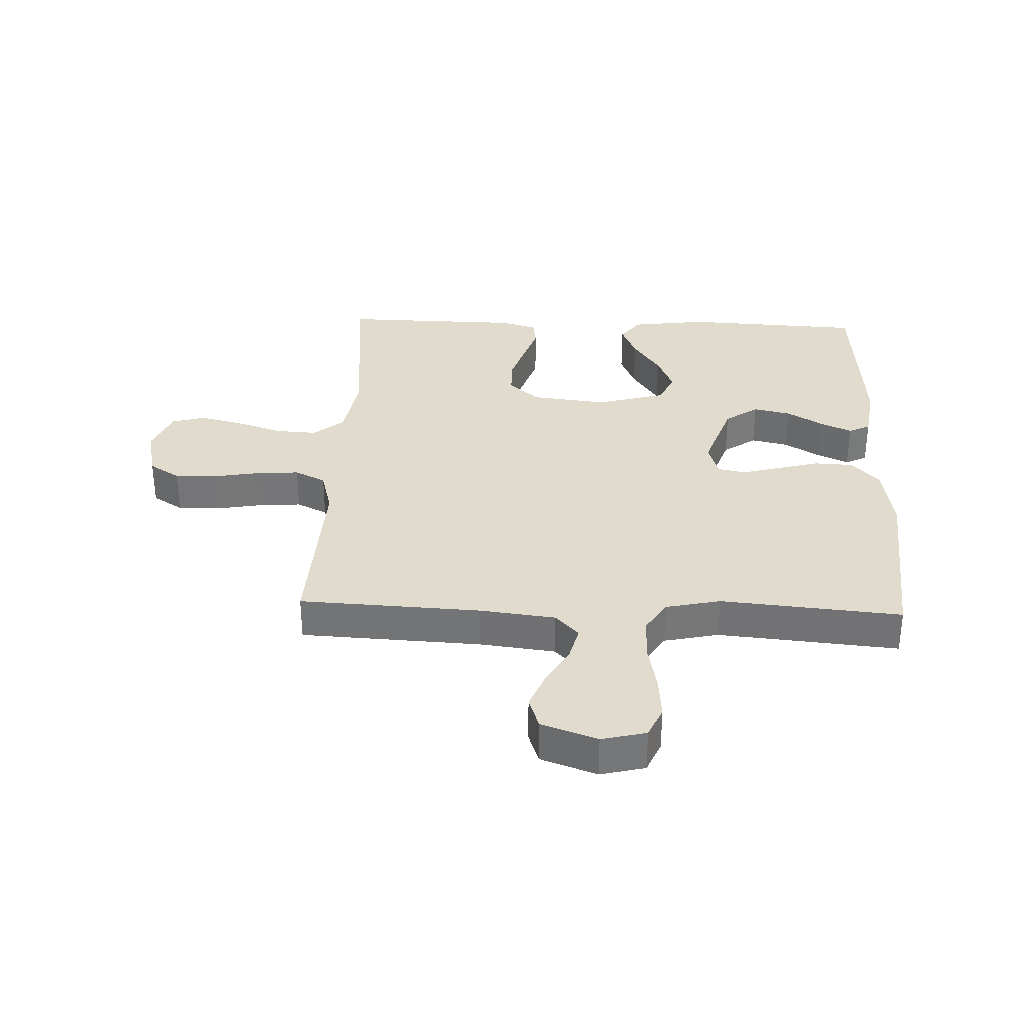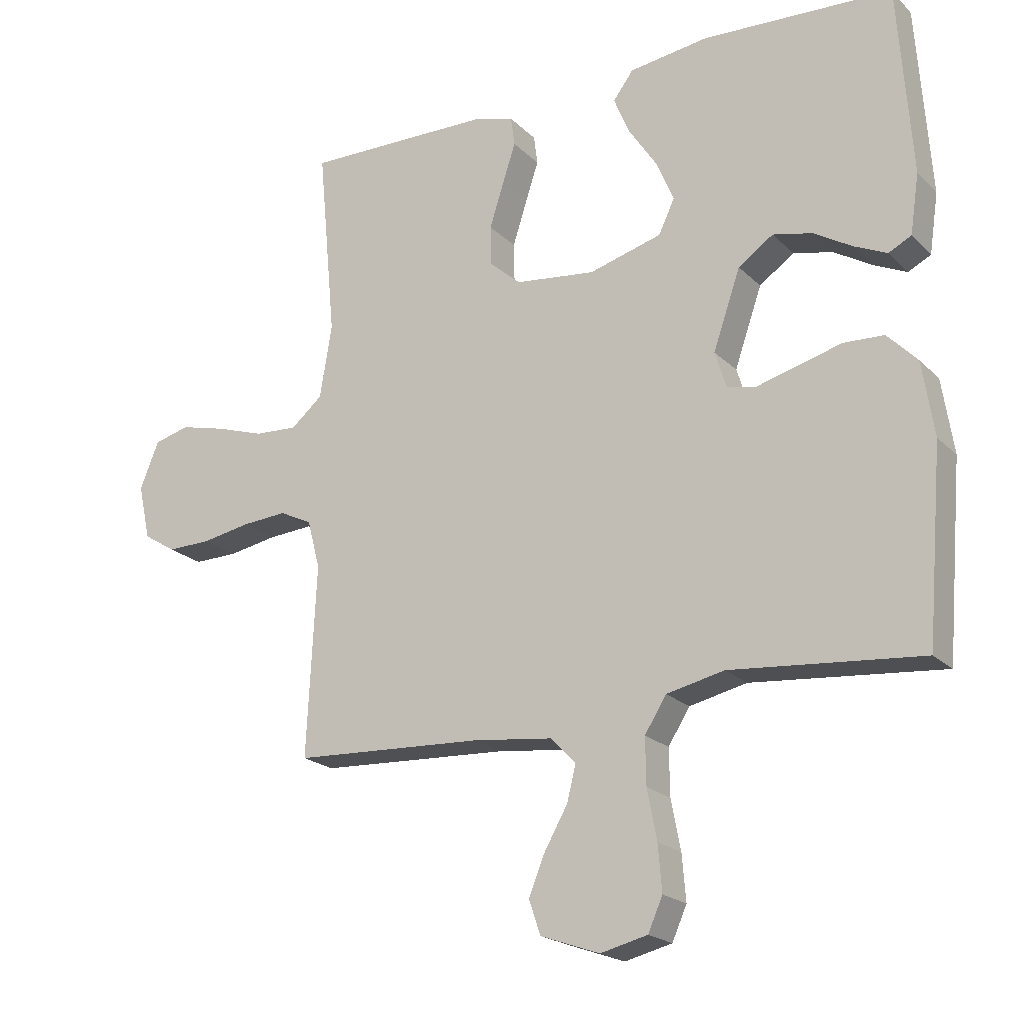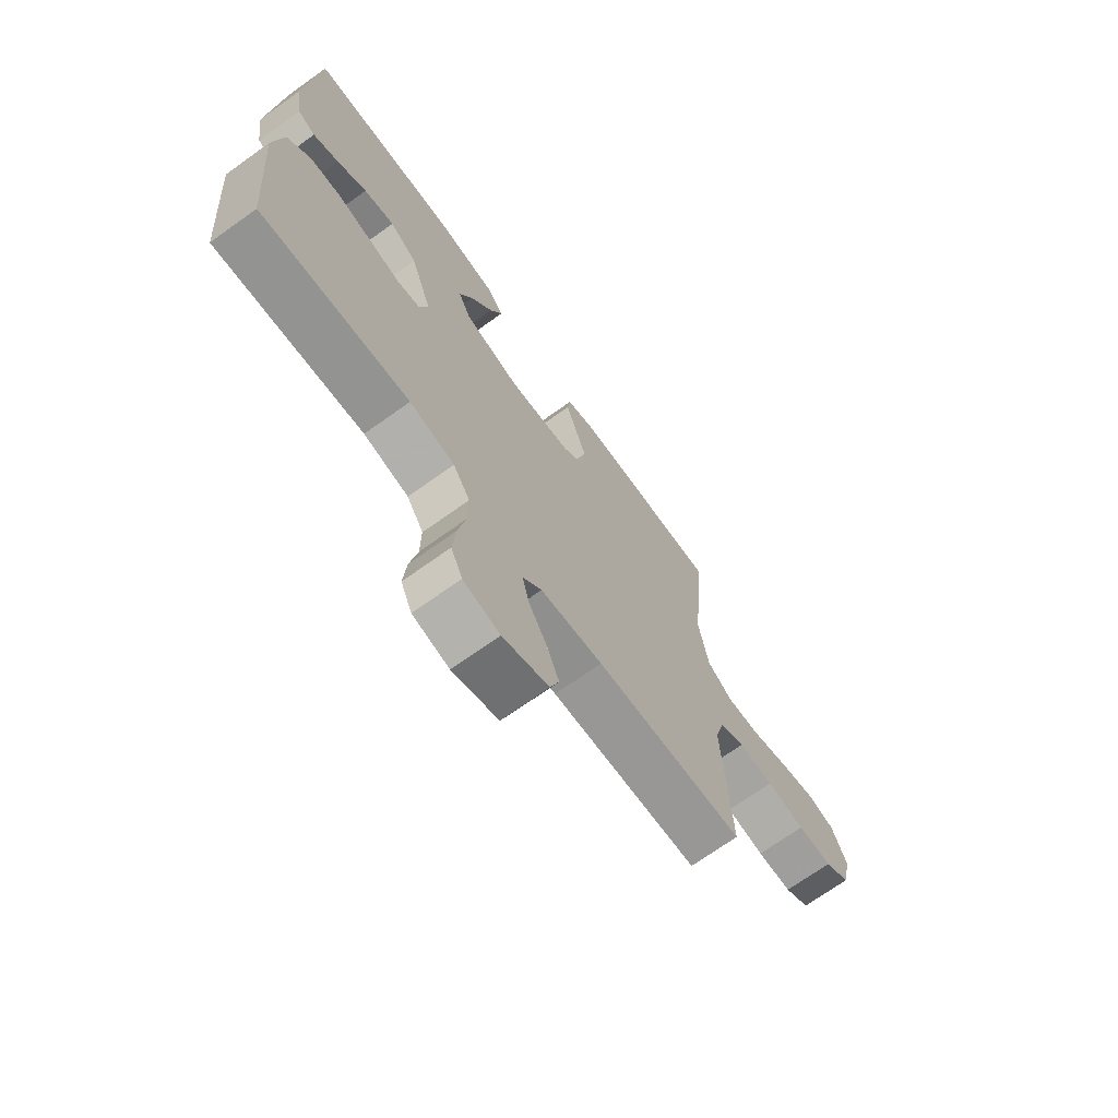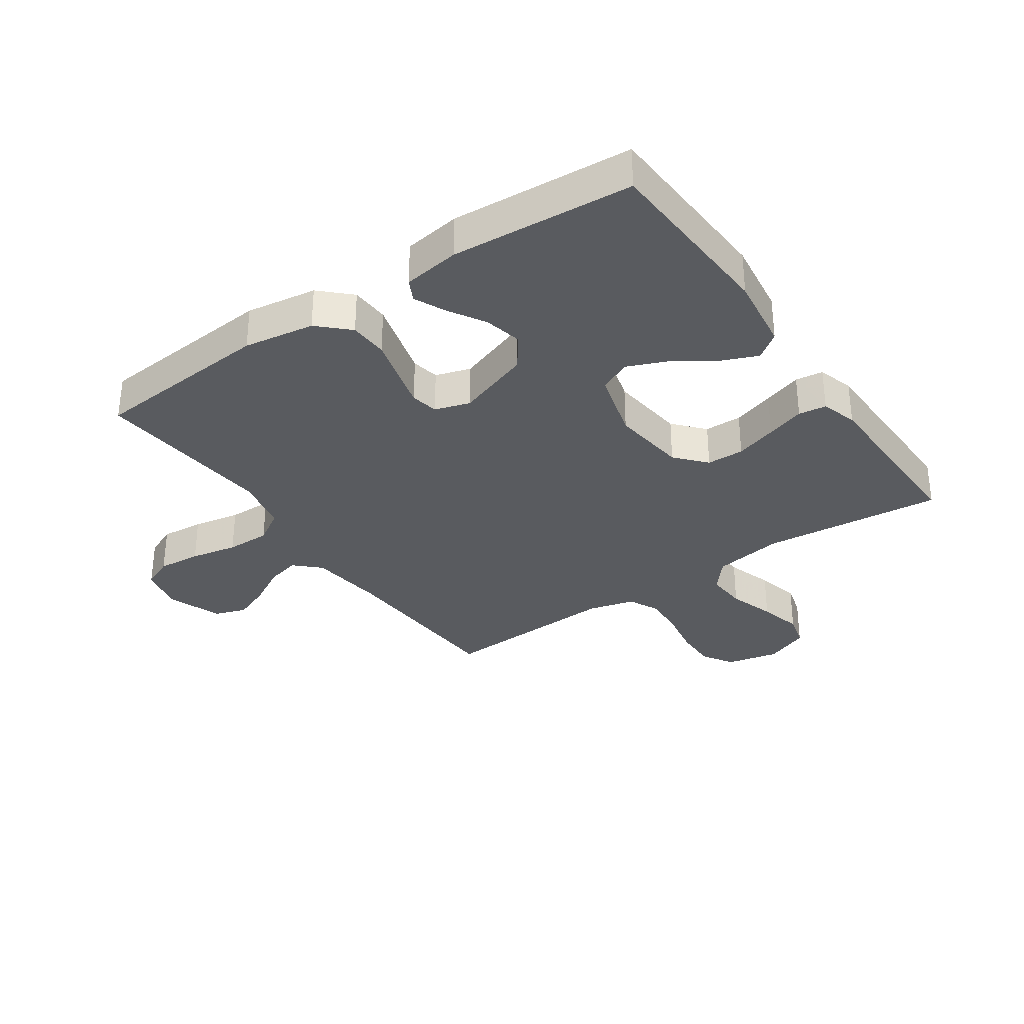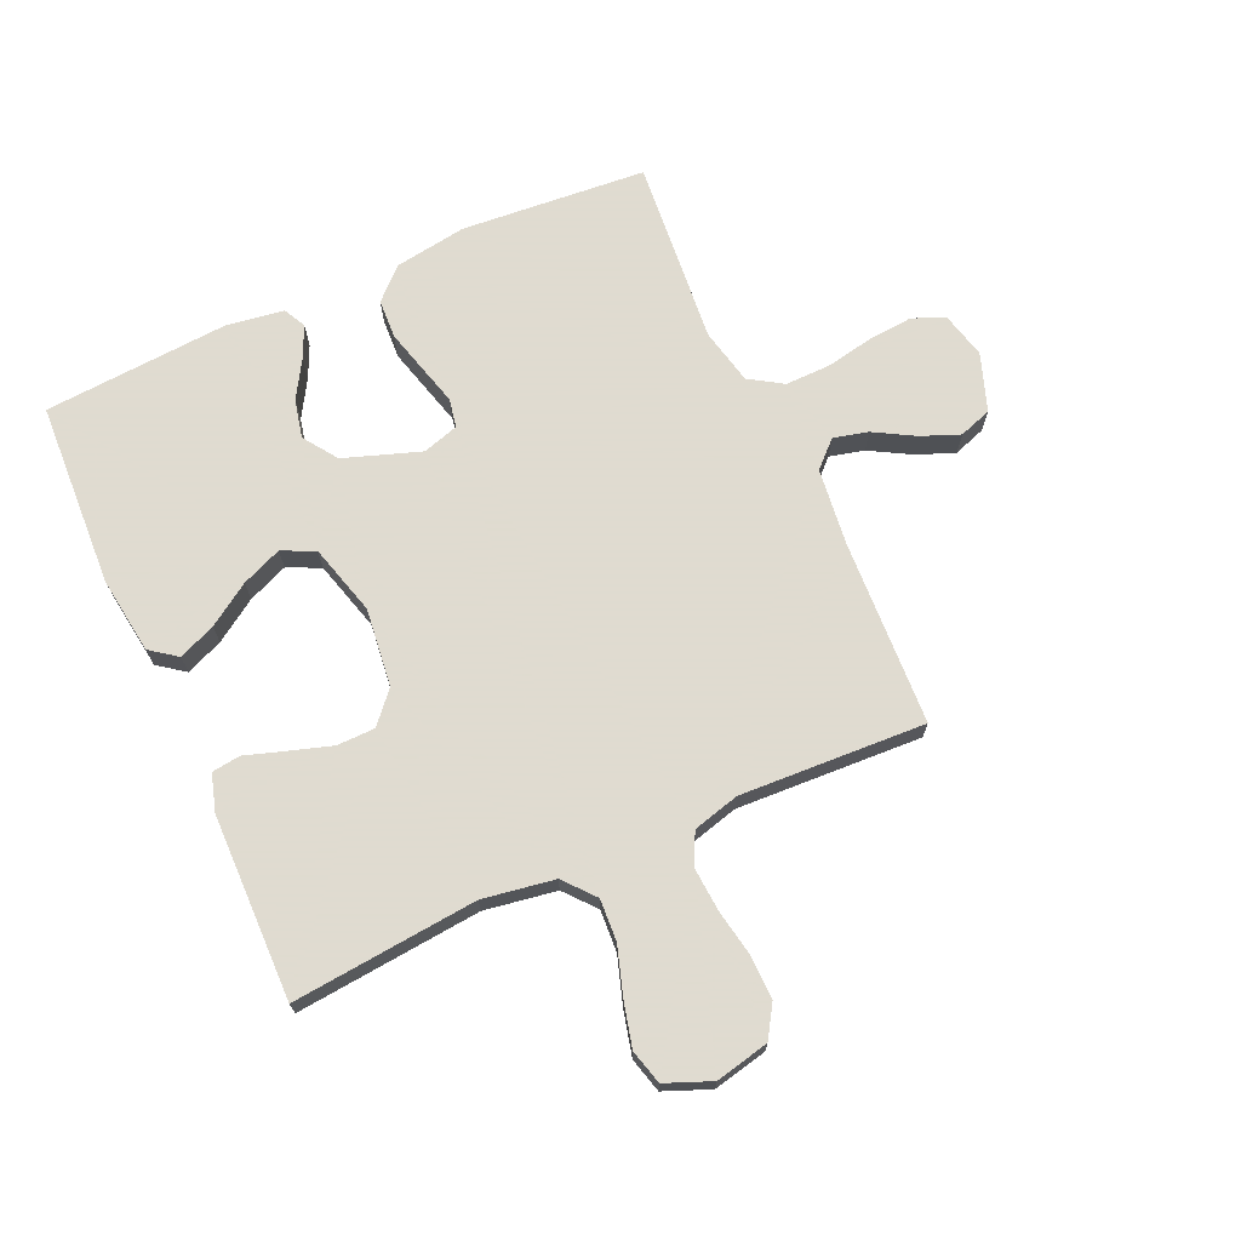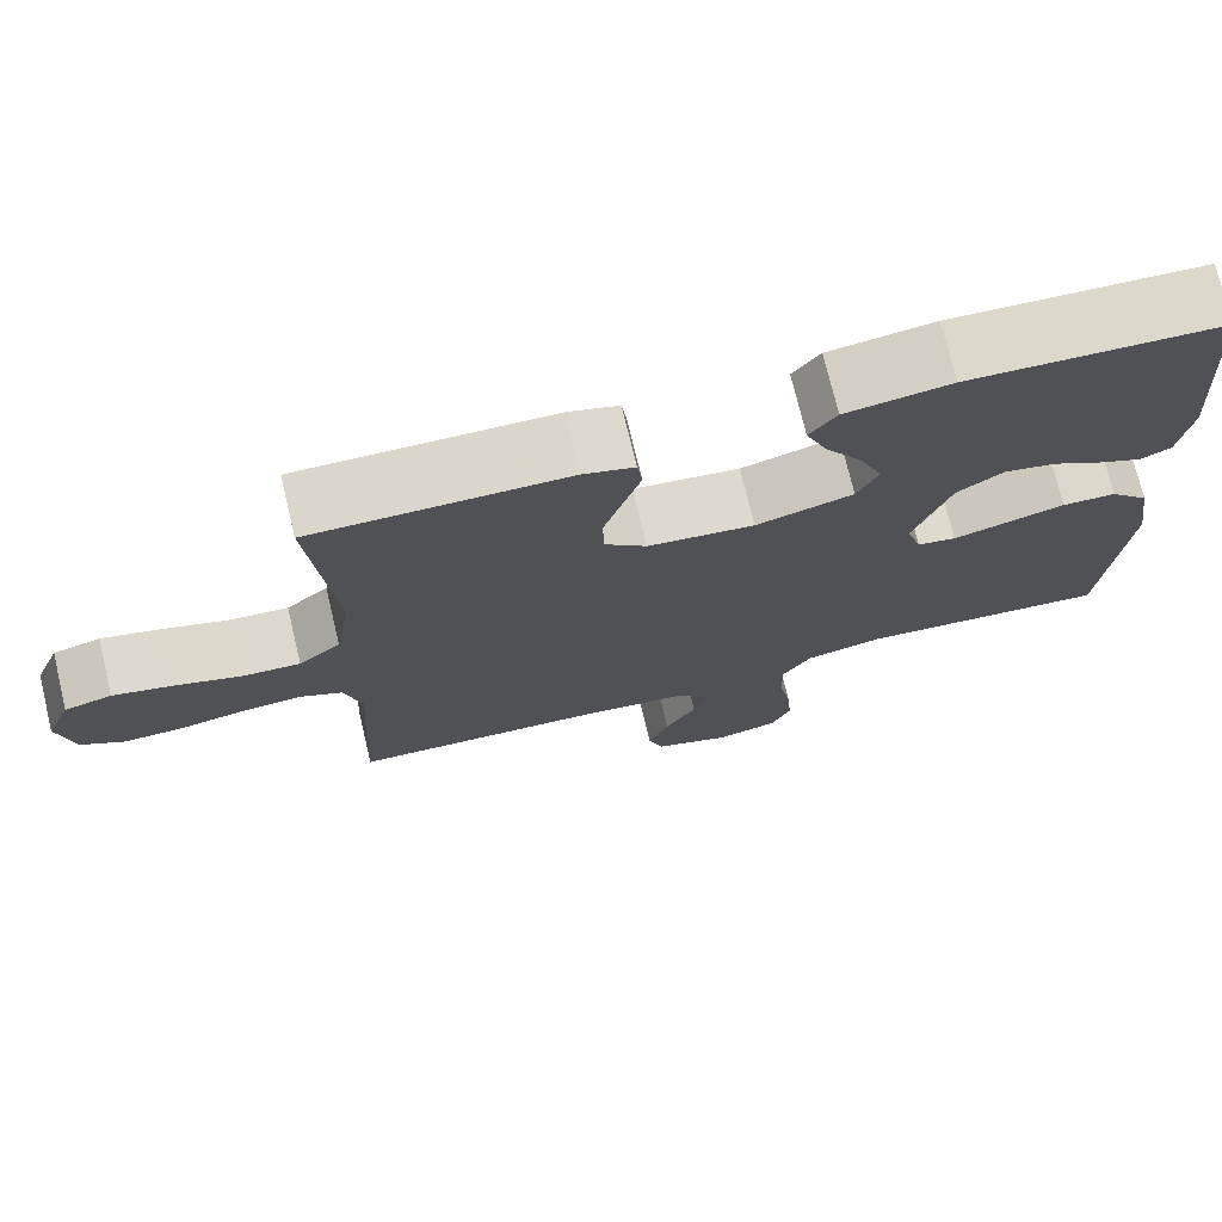
<metadata>
{"format":"obj","ext":"obj","renderer":"f3d","projection":"perspective","resolution":1024,"background":"white","views":[{"elev":33.3,"azim":-177.8,"up":"+Y"},{"elev":-20.5,"azim":-148.9,"up":"+Z"},{"elev":-70.5,"azim":-54.4,"up":"+Z"},{"elev":-32.5,"azim":-55.5,"up":"+Y"},{"elev":70.2,"azim":65.7,"up":"+Y"},{"elev":73.9,"azim":166.5,"up":"+Z"}]}
</metadata>
<code>
v 0.5 0.07 0.5
v 0.472 0.07 0.2
v 0.491 0.07 0.084
v 0.541 0.07 0.042
v 0.609 0.07 0.046
v 0.686 0.07 0.071
v 0.758 0.07 0.089
v 0.814 0.07 0.074
v 0.844 0.07 0
v 0.825 0.07 -0.087
v 0.774 0.07 -0.119
v 0.704 0.07 -0.118
v 0.627 0.07 -0.104
v 0.556 0.07 -0.099
v 0.505 0.07 -0.124
v 0.485 0.07 -0.2
v 0.5 0.07 -0.5
v 0.2 0.07 -0.515
v 0.074 0.07 -0.53
v 0.035 0.07 -0.571
v 0.049 0.07 -0.627
v 0.086 0.07 -0.692
v 0.111 0.07 -0.754
v 0.093 0.07 -0.807
v 0 0.07 -0.84
v -0.074 0.07 -0.822
v -0.097 0.07 -0.77
v -0.091 0.07 -0.698
v -0.076 0.07 -0.62
v -0.075 0.07 -0.547
v -0.109 0.07 -0.493
v -0.2 0.07 -0.473
v -0.5 0.07 -0.5
v -0.525 0.07 -0.2
v -0.507 0.07 -0.083
v -0.46 0.07 -0.034
v -0.396 0.07 -0.031
v -0.326 0.07 -0.05
v -0.263 0.07 -0.067
v -0.217 0.07 -0.058
v -0.199 0.07 0
v -0.242 0.07 0.124
v -0.297 0.07 0.162
v -0.359 0.07 0.148
v -0.419 0.07 0.112
v -0.471 0.07 0.088
v -0.507 0.07 0.106
v -0.521 0.07 0.2
v -0.5 0.07 0.5
v -0.2 0.07 0.515
v -0.075 0.07 0.498
v -0.043 0.07 0.455
v -0.068 0.07 0.395
v -0.113 0.07 0.327
v -0.14 0.07 0.262
v -0.115 0.07 0.209
v 0 0.07 0.177
v 0.126 0.07 0.192
v 0.176 0.07 0.236
v 0.177 0.07 0.298
v 0.155 0.07 0.367
v 0.134 0.07 0.431
v 0.14 0.07 0.477
v 0.2 0.07 0.495
v 0.5 0 0.5
v 0.472 0 0.2
v 0.491 0 0.084
v 0.541 0 0.042
v 0.609 0 0.046
v 0.686 0 0.071
v 0.758 0 0.089
v 0.814 0 0.074
v 0.844 0 0
v 0.825 0 -0.087
v 0.774 0 -0.119
v 0.704 0 -0.118
v 0.627 0 -0.104
v 0.556 0 -0.099
v 0.505 0 -0.124
v 0.485 0 -0.2
v 0.5 0 -0.5
v 0.2 0 -0.515
v 0.074 0 -0.53
v 0.035 0 -0.571
v 0.049 0 -0.627
v 0.086 0 -0.692
v 0.111 0 -0.754
v 0.093 0 -0.807
v 0 0 -0.84
v -0.074 0 -0.822
v -0.097 0 -0.77
v -0.091 0 -0.698
v -0.076 0 -0.62
v -0.075 0 -0.547
v -0.109 0 -0.493
v -0.2 0 -0.473
v -0.5 0 -0.5
v -0.525 0 -0.2
v -0.507 0 -0.083
v -0.46 0 -0.034
v -0.396 0 -0.031
v -0.326 0 -0.05
v -0.263 0 -0.067
v -0.217 0 -0.058
v -0.199 0 0
v -0.242 0 0.124
v -0.297 0 0.162
v -0.359 0 0.148
v -0.419 0 0.112
v -0.471 0 0.088
v -0.507 0 0.106
v -0.521 0 0.2
v -0.5 0 0.5
v -0.2 0 0.515
v -0.075 0 0.498
v -0.043 0 0.455
v -0.068 0 0.395
v -0.113 0 0.327
v -0.14 0 0.262
v -0.115 0 0.209
v 0 0 0.177
v 0.126 0 0.192
v 0.176 0 0.236
v 0.177 0 0.298
v 0.155 0 0.367
v 0.134 0 0.431
v 0.14 0 0.477
v 0.2 0 0.495
f 61 62 63 64
f 60 61 64 1
f 59 60 1 2
f 58 59 2 3
f 57 58 3 4
f 51 52 53 54
f 51 54 55
f 50 51 55
f 49 50 55
f 48 49 55 56
f 44 45 46 47
f 44 47 48
f 43 44 48 56
f 35 36 37 38
f 35 38 39
f 32 33 34 35
f 31 32 35 39
f 30 31 39 40
f 26 27 28 29
f 26 29 30
f 25 26 30
f 24 25 30
f 21 22 23 24
f 20 21 24 30
f 19 20 30 40
f 16 17 18
f 15 16 18 19
f 10 11 12 13
f 10 13 14
f 9 10 14
f 8 9 14
f 5 6 7 8
f 5 8 14 15
f 42 43 56 57
f 41 42 57 4
f 40 41 4
f 15 19 40
f 4 5 15 40
f 128 127 126 125
f 65 128 125 124
f 66 65 124 123
f 67 66 123 122
f 68 67 122 121
f 118 117 116 115
f 119 118 115
f 119 115 114
f 119 114 113
f 120 119 113 112
f 111 110 109 108
f 112 111 108
f 120 112 108 107
f 102 101 100 99
f 103 102 99
f 99 98 97 96
f 103 99 96 95
f 104 103 95 94
f 93 92 91 90
f 94 93 90
f 94 90 89
f 94 89 88
f 88 87 86 85
f 94 88 85 84
f 104 94 84 83
f 82 81 80
f 83 82 80 79
f 77 76 75 74
f 78 77 74
f 78 74 73
f 78 73 72
f 72 71 70 69
f 79 78 72 69
f 121 120 107 106
f 68 121 106 105
f 68 105 104
f 104 83 79
f 104 79 69 68
f 1 65 66 2
f 2 66 67 3
f 3 67 68 4
f 4 68 69 5
f 5 69 70 6
f 6 70 71 7
f 7 71 72 8
f 8 72 73 9
f 9 73 74 10
f 10 74 75 11
f 11 75 76 12
f 12 76 77 13
f 13 77 78 14
f 14 78 79 15
f 15 79 80 16
f 16 80 81 17
f 17 81 82 18
f 18 82 83 19
f 19 83 84 20
f 20 84 85 21
f 21 85 86 22
f 22 86 87 23
f 23 87 88 24
f 24 88 89 25
f 25 89 90 26
f 26 90 91 27
f 27 91 92 28
f 28 92 93 29
f 29 93 94 30
f 30 94 95 31
f 31 95 96 32
f 32 96 97 33
f 33 97 98 34
f 34 98 99 35
f 35 99 100 36
f 36 100 101 37
f 37 101 102 38
f 38 102 103 39
f 39 103 104 40
f 40 104 105 41
f 41 105 106 42
f 42 106 107 43
f 43 107 108 44
f 44 108 109 45
f 45 109 110 46
f 46 110 111 47
f 47 111 112 48
f 48 112 113 49
f 49 113 114 50
f 50 114 115 51
f 51 115 116 52
f 52 116 117 53
f 53 117 118 54
f 54 118 119 55
f 55 119 120 56
f 56 120 121 57
f 57 121 122 58
f 58 122 123 59
f 59 123 124 60
f 60 124 125 61
f 61 125 126 62
f 62 126 127 63
f 63 127 128 64
f 64 128 65 1

</code>
